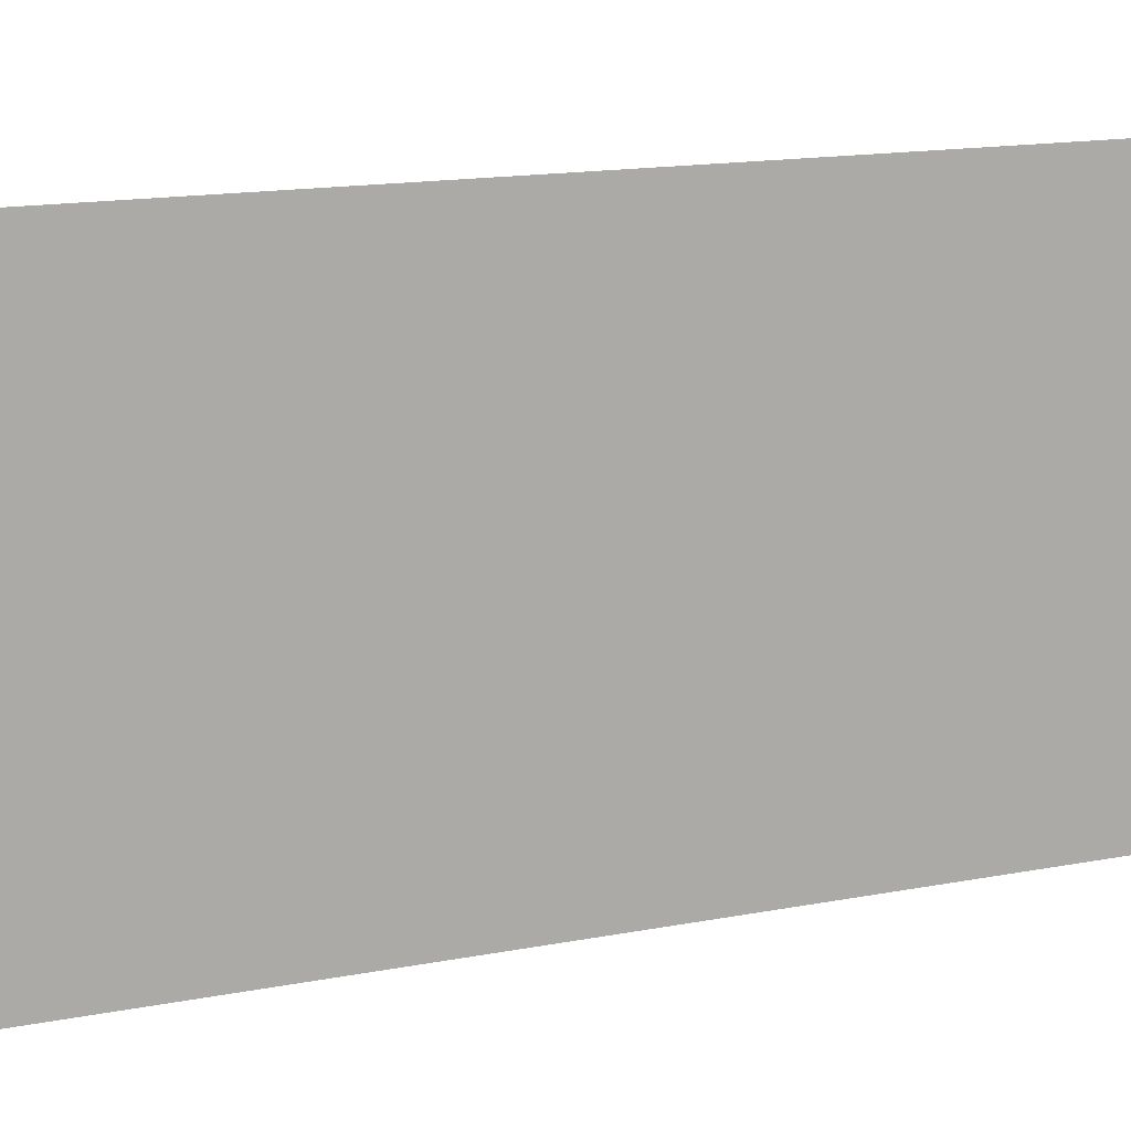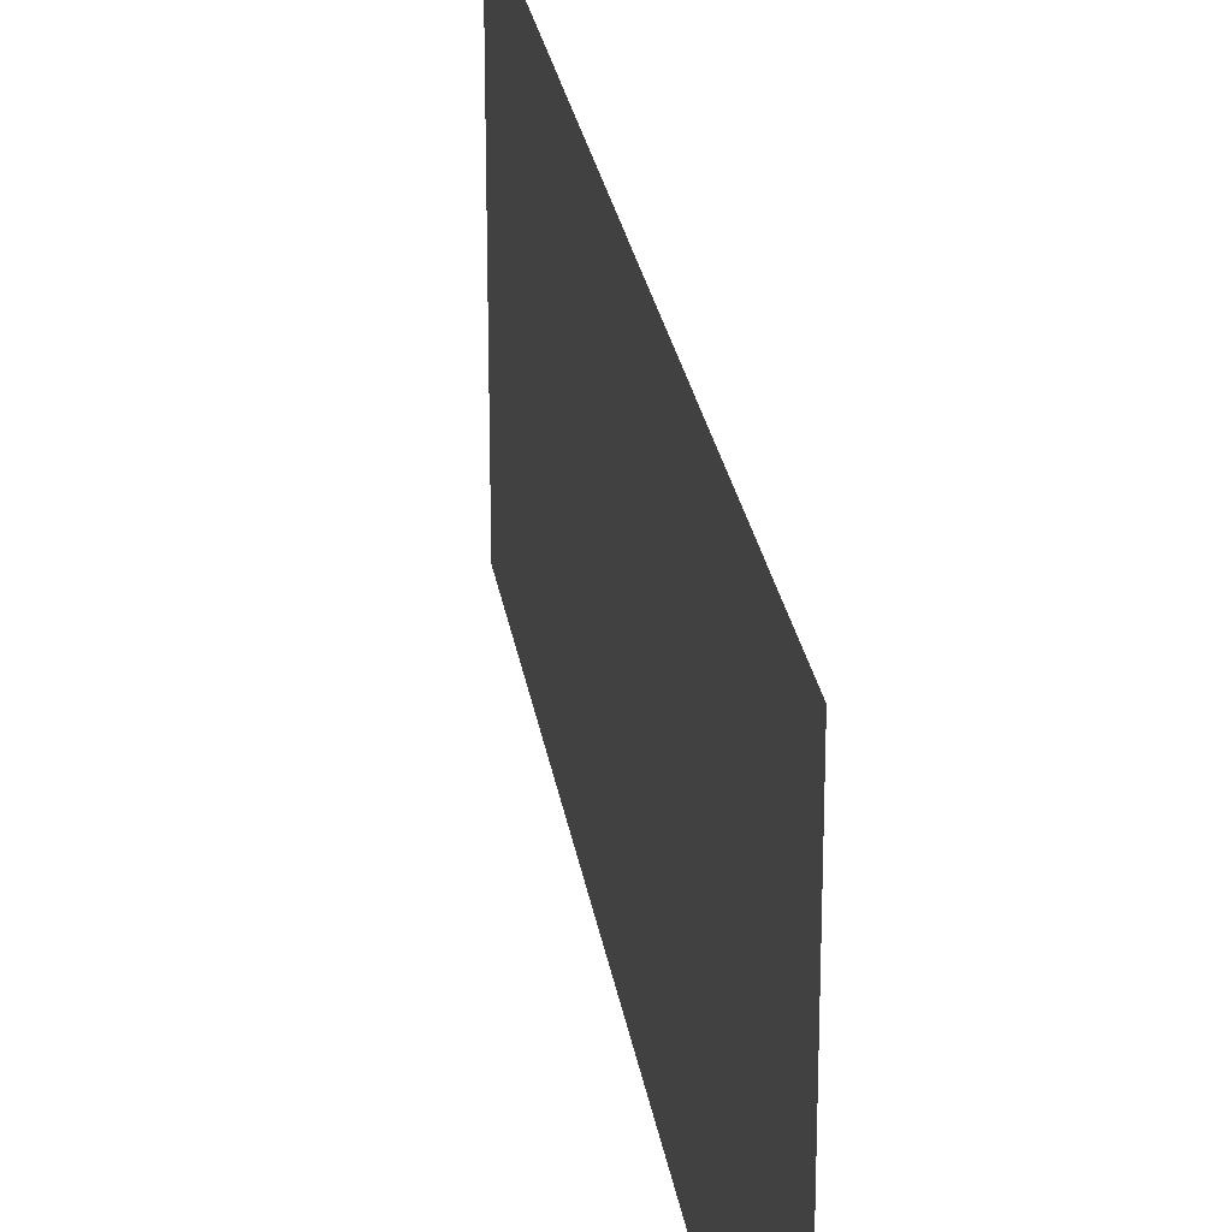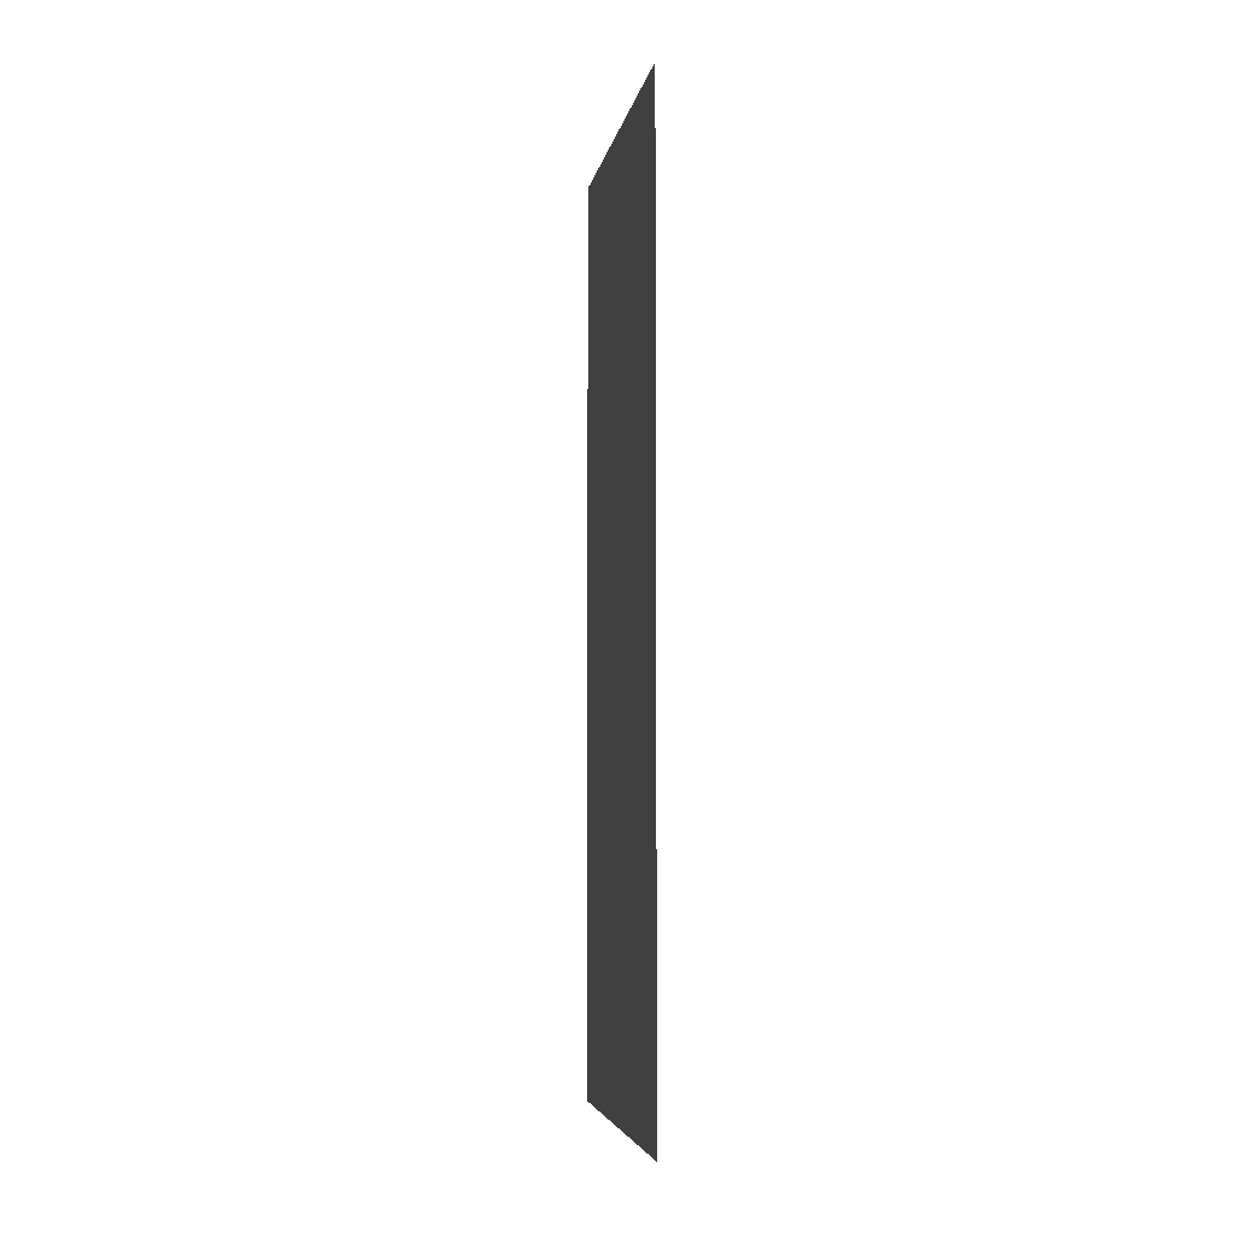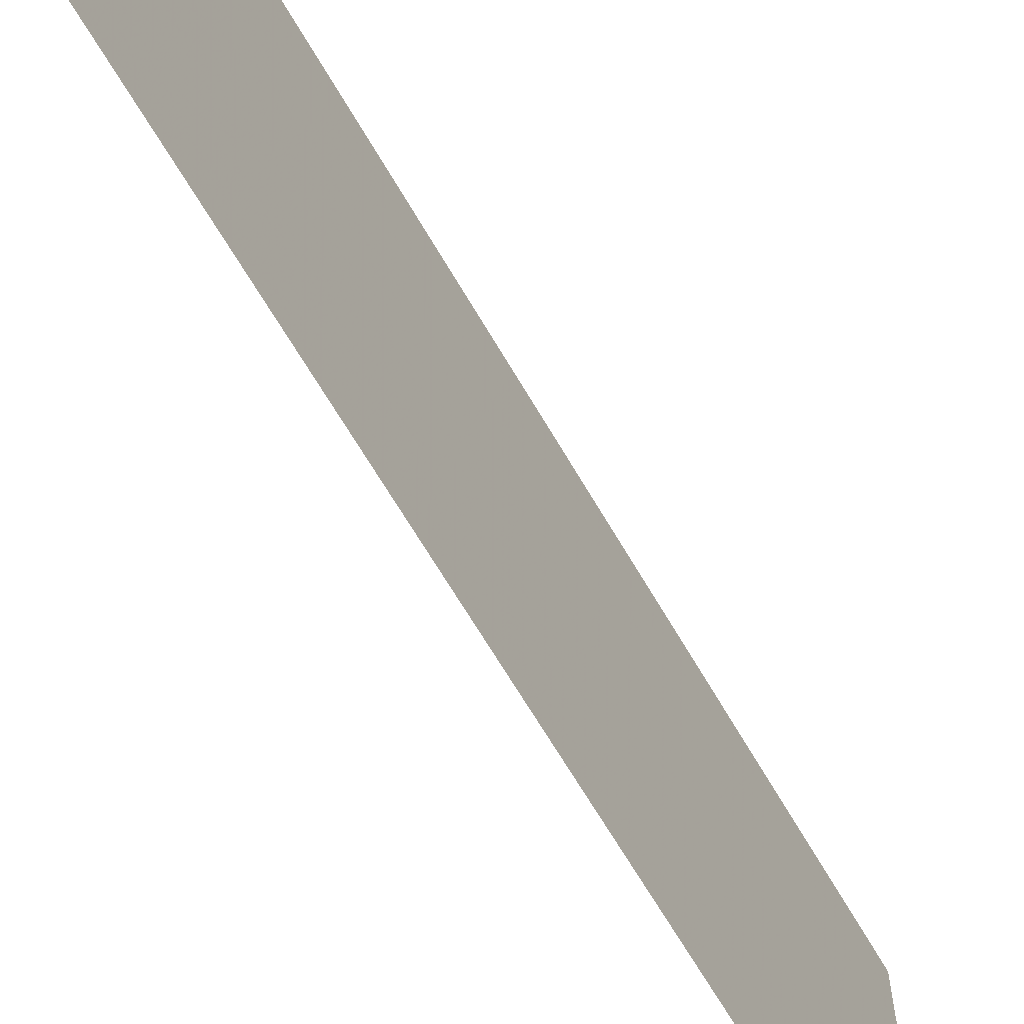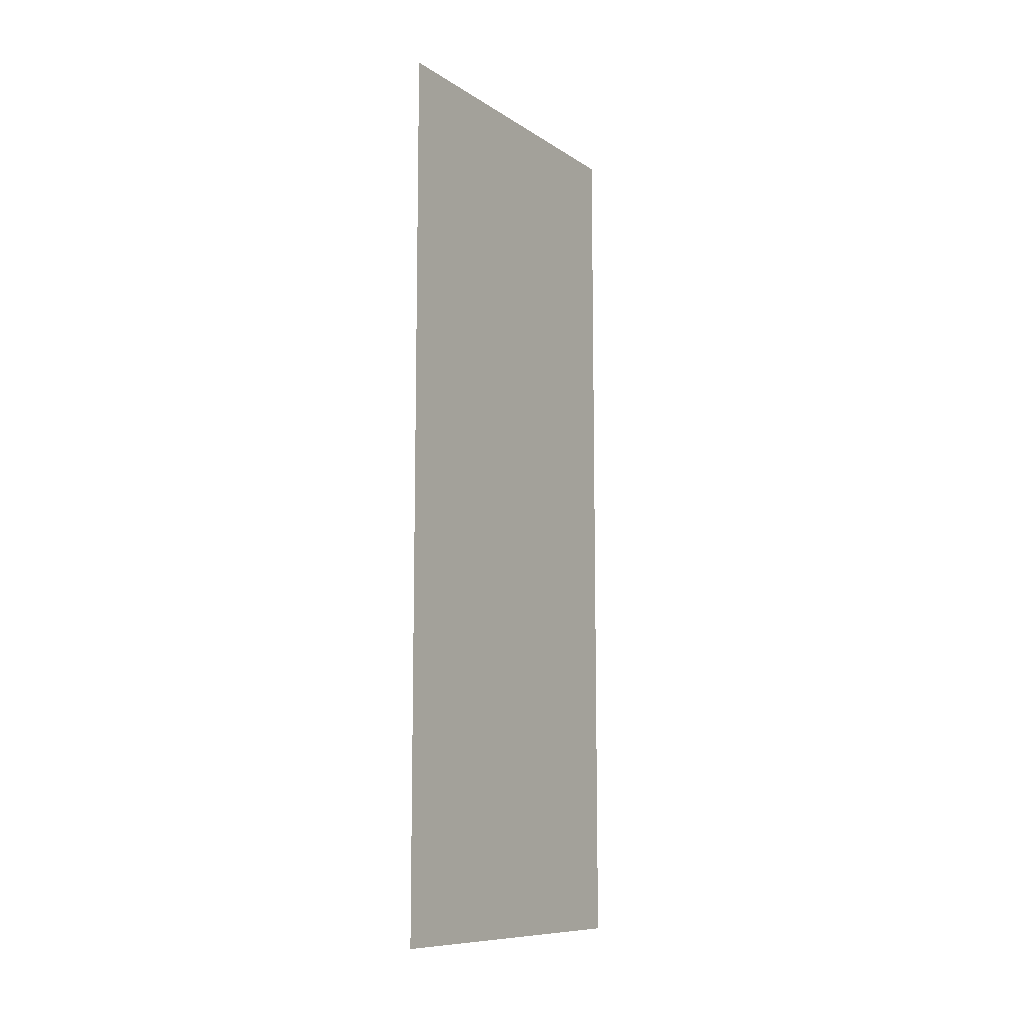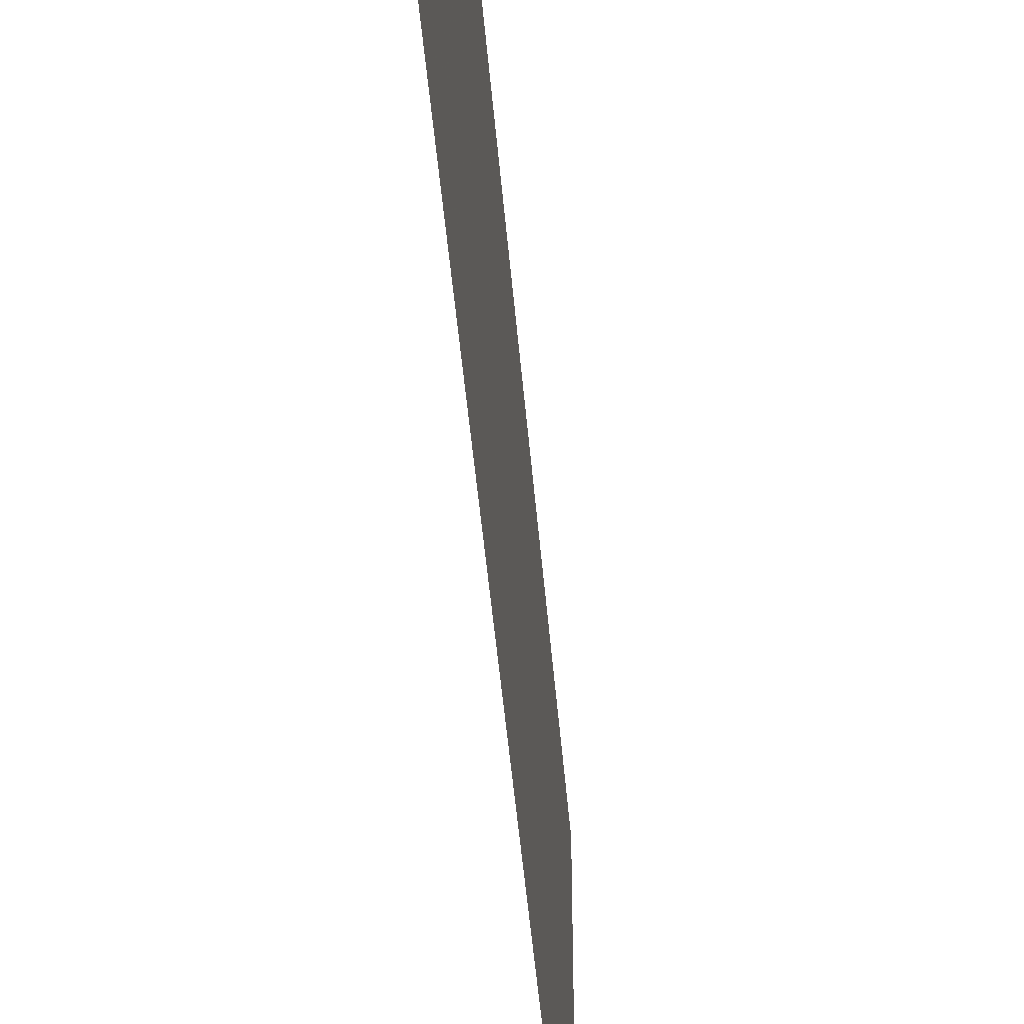
<metadata>
{"format":"obj","ext":"obj","renderer":"f3d","projection":"perspective","resolution":1024,"background":"white","views":[{"elev":12.4,"azim":-116.8,"up":"+Z"},{"elev":25.3,"azim":171.6,"up":"+Z"},{"elev":-5.3,"azim":170.2,"up":"+Y"},{"elev":-64.2,"azim":-150.2,"up":"+Z"},{"elev":-9.9,"azim":32.6,"up":"+Y"},{"elev":-46.6,"azim":-175.3,"up":"+Z"}]}
</metadata>
<code>
v -0.5 -5.078 0.5
v -0.5 -4.953 0.5
v -0.5 -4.953 -0.5
v -0.5 -5.078 -0.5
v -0.5 -5.266 0.5
v -0.5 -5.266 -0.5
v -0.5 -5.453 0.5
v -0.5 -5.453 -0.5
v -0.5 -5.703 0.5
v -0.5 -5.703 -0.5
v -0.5 -5.953 0.5
v -0.5 -5.953 -0.5
v -0.5 -6.203 0.5
v -0.5 -6.203 -0.5
v -0.5 -6.703 0.5
v -0.5 -6.703 -0.5
v -0.5 -7.453 0.5
v -0.5 -7.453 -0.5
f 1 2 3
f 1 3 4
f 1 4 5
f 5 4 6
f 5 6 7
f 7 6 8
f 7 8 9
f 9 8 10
f 9 10 11
f 11 10 12
f 11 12 13
f 13 12 14
f 13 14 15
f 15 14 16
f 15 16 17
f 17 16 18

</code>
